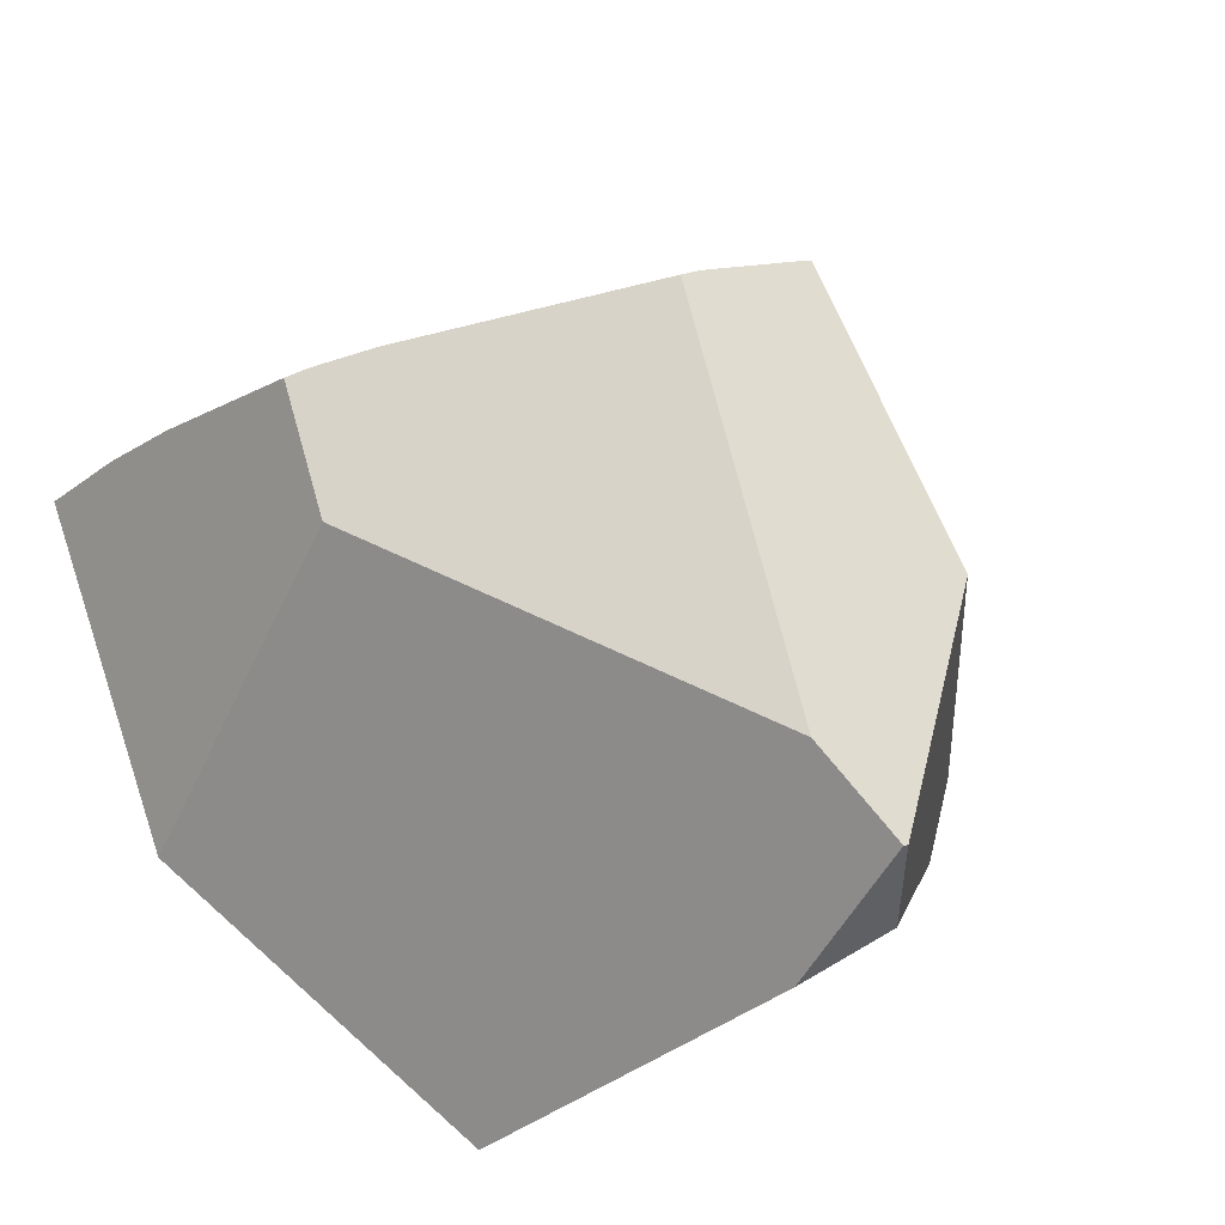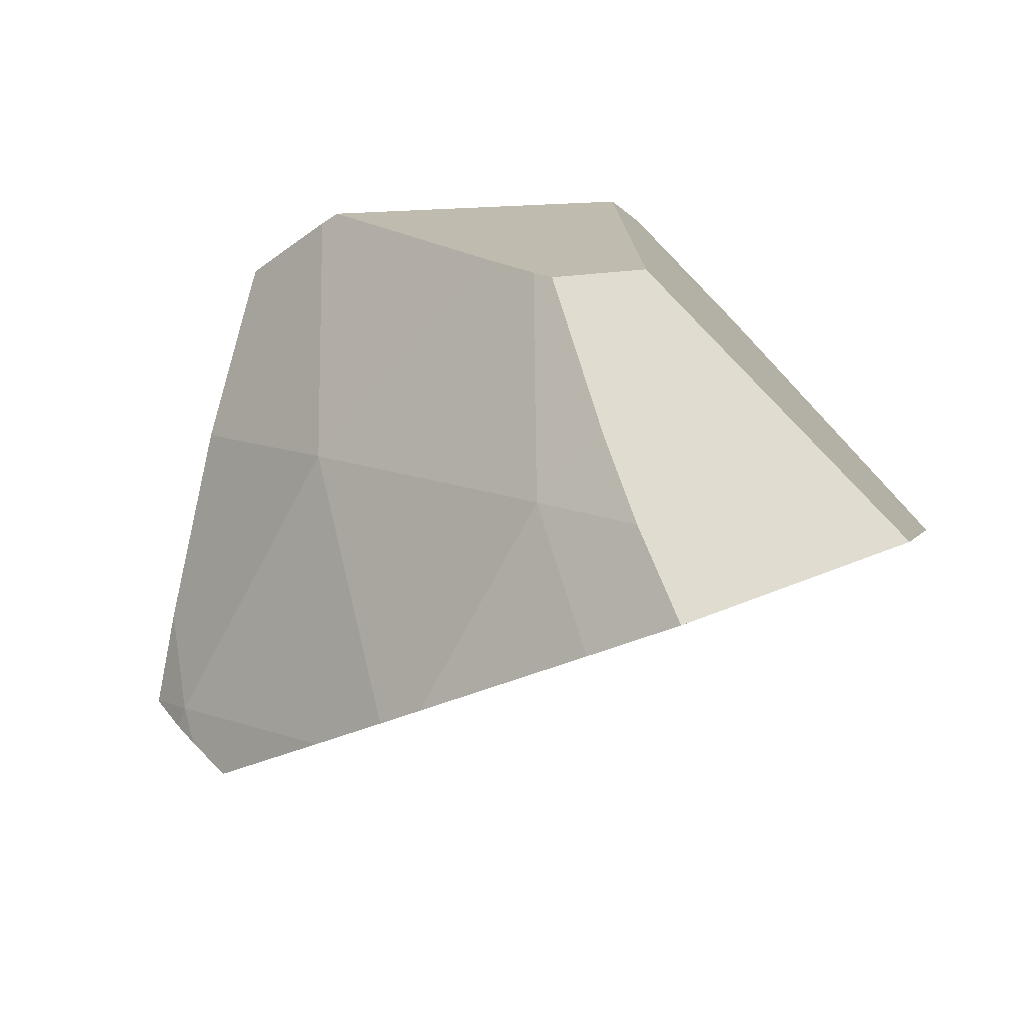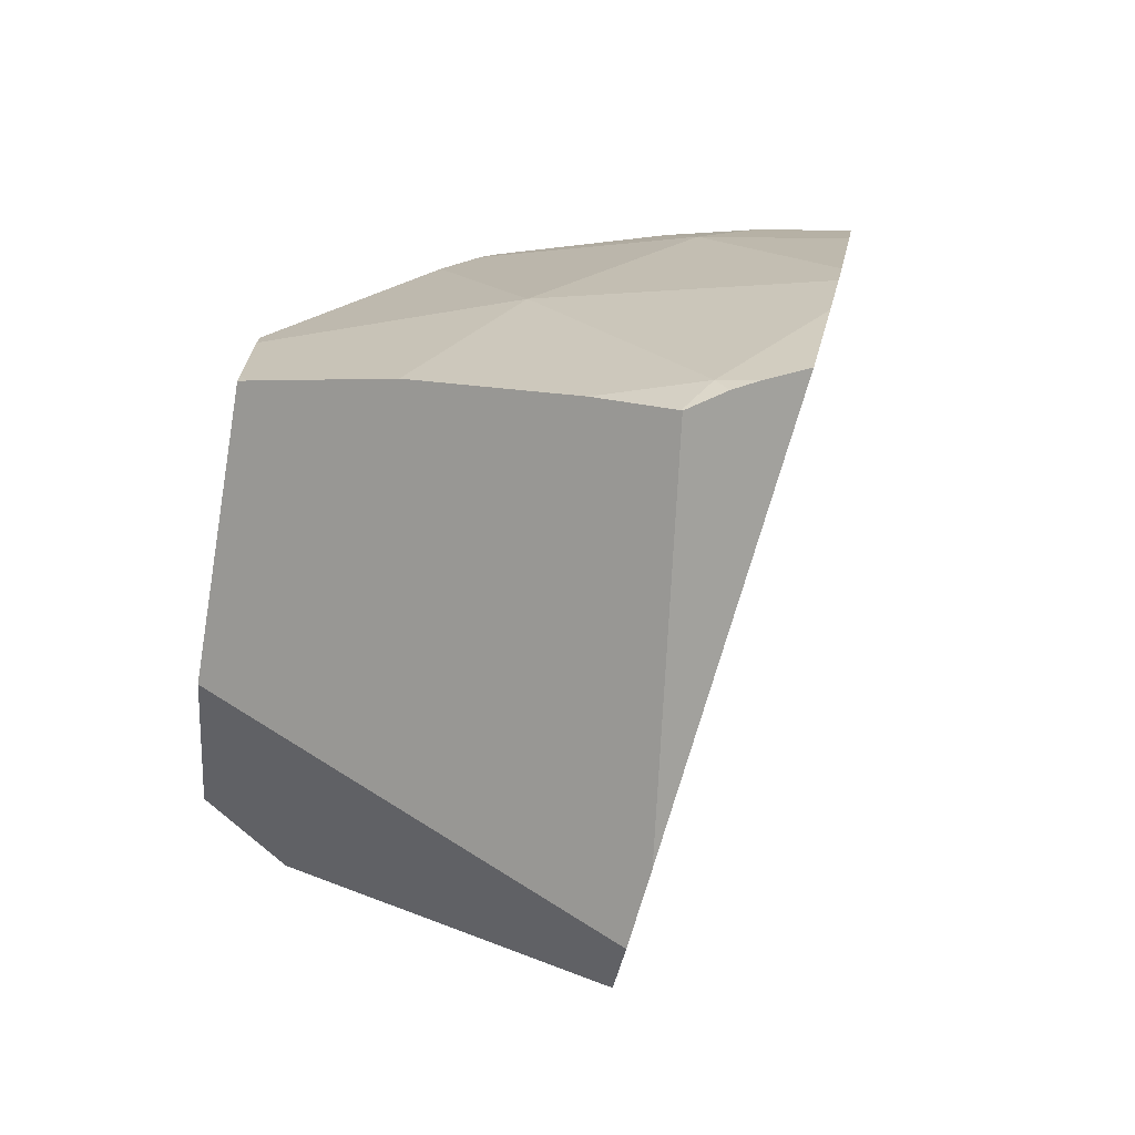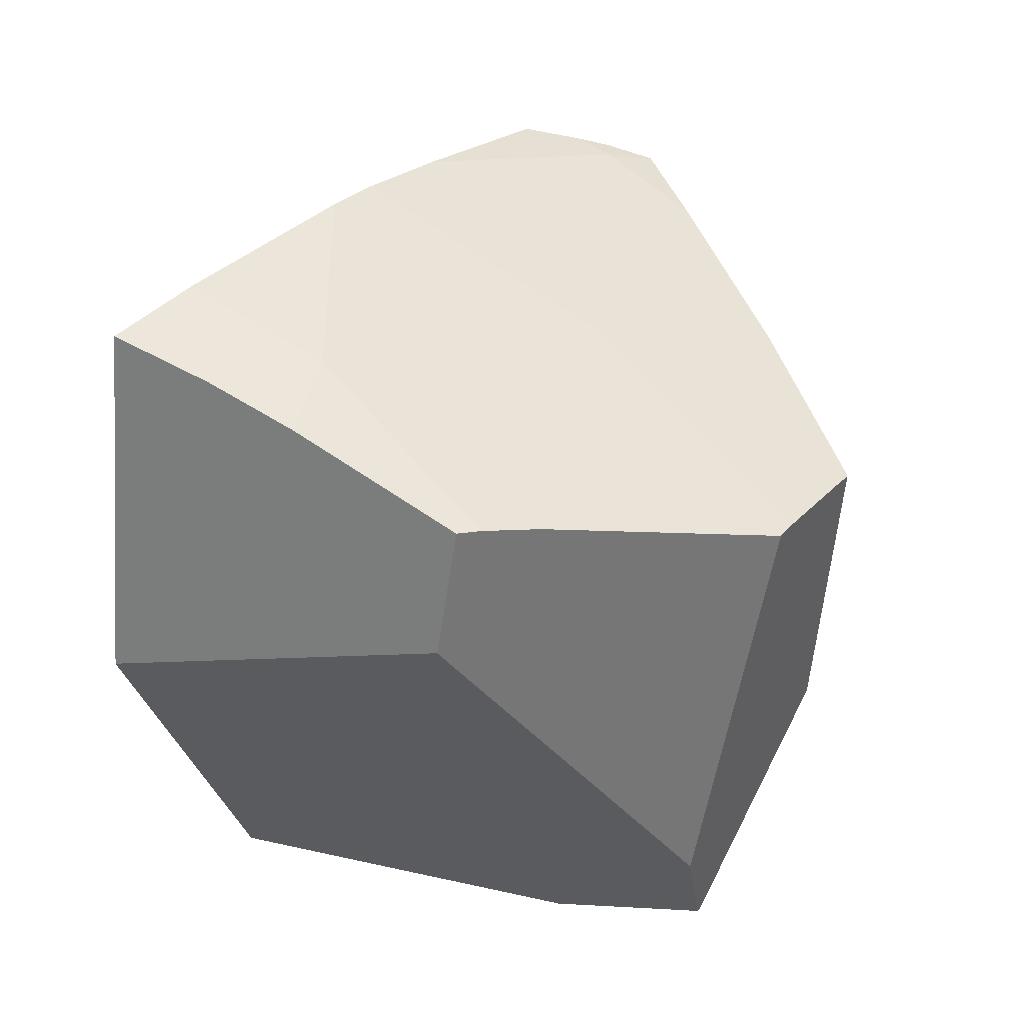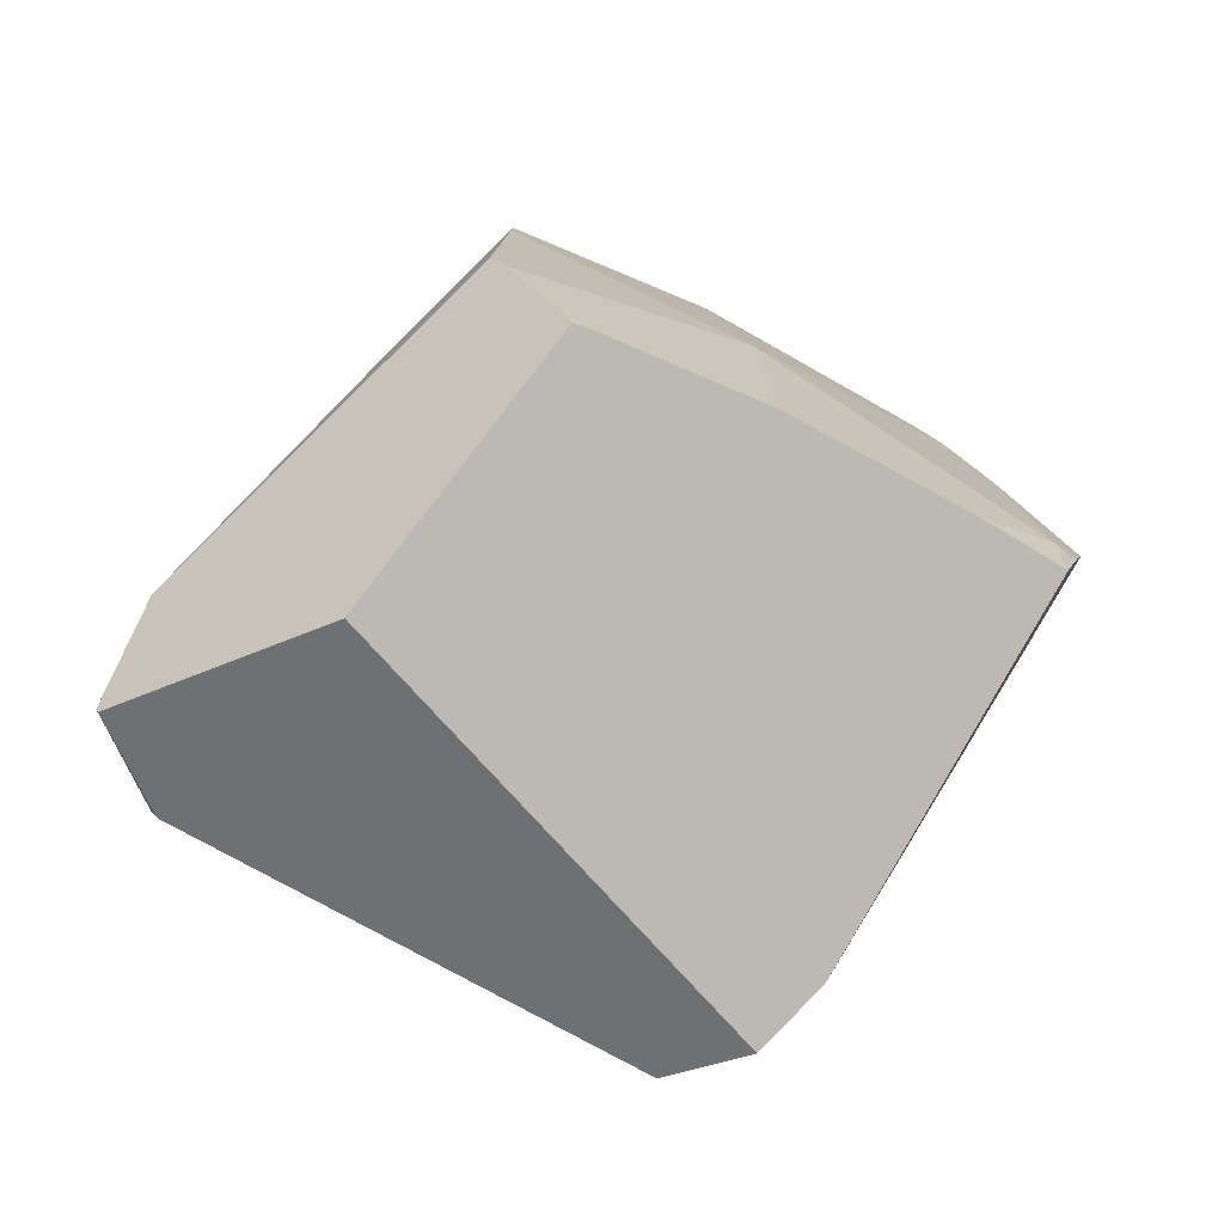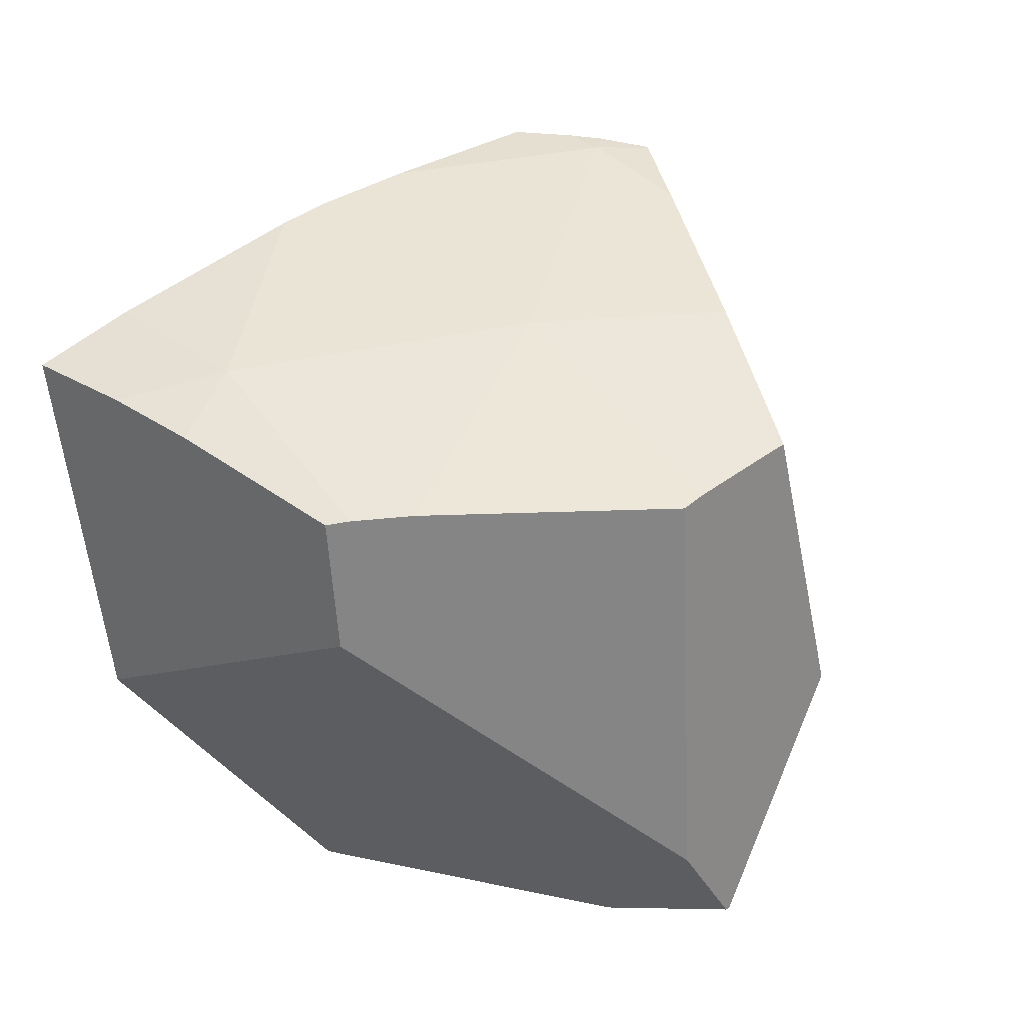
<metadata>
{"format":"obj","ext":"obj","renderer":"f3d","projection":"perspective","resolution":1024,"background":"white","views":[{"elev":-59.9,"azim":-131.0,"up":"+Z"},{"elev":68.9,"azim":41.8,"up":"+Y"},{"elev":-24.0,"azim":-33.2,"up":"+Y"},{"elev":-10.6,"azim":-167.8,"up":"+Z"},{"elev":-23.3,"azim":-84.3,"up":"+Y"},{"elev":-12.9,"azim":-148.7,"up":"+Z"}]}
</metadata>
<code>
g  Instance
v -4.716 -43.67 6.143
v -4.892 -43.86 6.169
v -4.7 -43.74 6.216
v -4.7 -43.74 6.216
v -4.892 -43.86 6.169
v -4.889 -43.87 6.175
v -4.7 -43.74 6.216
v -4.567 -43.67 6.235
v -4.716 -43.67 6.143
v -3.991 -43.06 5.958
v -4.716 -43.67 6.143
v -4.334 -43.56 6.263
v -4.334 -43.56 6.263
v -4.716 -43.67 6.143
v -4.567 -43.67 6.235
v -4.716 -43.67 6.143
v -5.088 -43.72 5.847
v -4.892 -43.86 6.169
v -4.84 -42.83 5.023
v -5.498 -43.45 5.13
v -4.716 -43.67 6.143
v -4.716 -43.67 6.143
v -5.498 -43.45 5.13
v -5.088 -43.72 5.847
v -4.84 -42.83 5.023
v -4.716 -43.67 6.143
v -3.776 -42.76 5.758
v -3.776 -42.76 5.758
v -4.716 -43.67 6.143
v -3.991 -43.06 5.958
v -4.84 -42.83 5.023
v -3.776 -42.76 5.758
v -3.772 -42.06 4.77
v -3.772 -42.06 4.77
v -3.776 -42.76 5.758
v -3.655 -42.61 5.635
v -3.186 -42.06 5.132
v -3.772 -42.06 4.77
v -3.655 -42.61 5.635
v -3.352 -41.82 4.646
v -3.772 -42.06 4.77
v -2.944 -41.8 4.858
v -2.944 -41.8 4.858
v -3.772 -42.06 4.77
v -3.186 -42.06 5.132
v -5.829 -43.2 4.388
v -5.857 -43.25 4.424
v -5.836 -43.26 4.468
v -5.829 -43.2 4.388
v -5.836 -43.26 4.468
v -5.646 -42.88 4.15
v -5.646 -42.88 4.15
v -5.836 -43.26 4.468
v -4.84 -42.83 5.023
v -4.84 -42.83 5.023
v -5.836 -43.26 4.468
v -5.498 -43.45 5.13
v -4.686 -42.16 4.038
v -5.601 -42.82 4.089
v -4.84 -42.83 5.023
v -4.84 -42.83 5.023
v -5.601 -42.82 4.089
v -5.646 -42.88 4.15
v -3.772 -42.06 4.77
v -4.464 -42.02 4.013
v -4.84 -42.83 5.023
v -4.84 -42.83 5.023
v -4.464 -42.02 4.013
v -4.686 -42.16 4.038
v -4.464 -42.02 4.013
v -3.772 -42.06 4.77
v -4.375 -41.97 3.996
v -4.375 -41.97 3.996
v -3.772 -42.06 4.77
v -3.708 -41.86 4.435
v -3.352 -41.82 4.646
v -3.708 -41.86 4.435
v -3.772 -42.06 4.77
v -5.015 -44.34 2.556
v -5.007 -44.32 2.545
v -4.664 -44.64 2.715
v -4.664 -44.64 2.715
v -5.007 -44.32 2.545
v -4.297 -44.48 2.59
v -4.889 -43.87 6.175
v -4.892 -43.86 6.169
v -4.378 -45.28 5.215
v -4.378 -45.28 5.215
v -4.892 -43.86 6.169
v -4.324 -45.52 4.954
v -4.324 -45.52 4.954
v -4.892 -43.86 6.169
v -5.561 -44.24 3.585
v -5.561 -44.24 3.585
v -4.892 -43.86 6.169
v -5.857 -43.25 4.424
v -5.857 -43.25 4.424
v -4.892 -43.86 6.169
v -5.836 -43.26 4.468
v -5.836 -43.26 4.468
v -4.892 -43.86 6.169
v -5.498 -43.45 5.13
v -5.498 -43.45 5.13
v -4.892 -43.86 6.169
v -5.088 -43.72 5.847
v -5.561 -44.24 3.585
v -5.857 -43.25 4.424
v -5.015 -44.34 2.556
v -5.015 -44.34 2.556
v -5.857 -43.25 4.424
v -5.007 -44.32 2.545
v -5.007 -44.32 2.545
v -5.857 -43.25 4.424
v -5.038 -43.88 2.737
v -5.038 -43.88 2.737
v -5.857 -43.25 4.424
v -5.601 -42.82 4.089
v -5.601 -42.82 4.089
v -5.857 -43.25 4.424
v -5.646 -42.88 4.15
v -5.646 -42.88 4.15
v -5.857 -43.25 4.424
v -5.829 -43.2 4.388
v -4.297 -44.48 2.59
v -2.776 -44.28 2.918
v -4.664 -44.64 2.715
v -4.664 -44.64 2.715
v -2.776 -44.28 2.918
v -4.124 -45.56 4.563
v -4.686 -42.16 4.038
v -4.464 -42.02 4.013
v -5.601 -42.82 4.089
v -5.601 -42.82 4.089
v -4.464 -42.02 4.013
v -5.038 -43.88 2.737
v -5.038 -43.88 2.737
v -4.464 -42.02 4.013
v -4.209 -42.33 3.558
v -4.209 -42.33 3.558
v -4.464 -42.02 4.013
v -4.375 -41.97 3.996
v -2.776 -44.28 2.918
v -4.297 -44.48 2.59
v -2.615 -42.77 3.611
v -2.615 -42.77 3.611
v -4.297 -44.48 2.59
v -4.209 -42.33 3.558
v -4.209 -42.33 3.558
v -4.297 -44.48 2.59
v -5.038 -43.88 2.737
v -5.038 -43.88 2.737
v -4.297 -44.48 2.59
v -5.007 -44.32 2.545
v -2.944 -41.8 4.858
v -3.186 -42.06 5.132
v -2.615 -42.77 3.611
v -2.615 -42.77 3.611
v -3.186 -42.06 5.132
v -2.776 -44.28 2.918
v -2.776 -44.28 2.918
v -3.186 -42.06 5.132
v -4.124 -45.56 4.563
v -4.124 -45.56 4.563
v -3.186 -42.06 5.132
v -4.324 -45.52 4.954
v -4.324 -45.52 4.954
v -3.186 -42.06 5.132
v -4.378 -45.28 5.215
v -4.378 -45.28 5.215
v -3.186 -42.06 5.132
v -4.334 -43.56 6.263
v -4.334 -43.56 6.263
v -3.186 -42.06 5.132
v -3.991 -43.06 5.958
v -3.991 -43.06 5.958
v -3.186 -42.06 5.132
v -3.776 -42.76 5.758
v -3.776 -42.76 5.758
v -3.186 -42.06 5.132
v -3.655 -42.61 5.635
v -4.567 -43.67 6.235
v -4.7 -43.74 6.216
v -4.334 -43.56 6.263
v -4.334 -43.56 6.263
v -4.7 -43.74 6.216
v -4.378 -45.28 5.215
v -4.378 -45.28 5.215
v -4.7 -43.74 6.216
v -4.889 -43.87 6.175
v -5.561 -44.24 3.585
v -5.015 -44.34 2.556
v -4.324 -45.52 4.954
v -4.324 -45.52 4.954
v -5.015 -44.34 2.556
v -4.124 -45.56 4.563
v -4.124 -45.56 4.563
v -5.015 -44.34 2.556
v -4.664 -44.64 2.715
v -4.375 -41.97 3.996
v -3.708 -41.86 4.435
v -4.209 -42.33 3.558
v -4.209 -42.33 3.558
v -3.708 -41.86 4.435
v -2.615 -42.77 3.611
v -2.615 -42.77 3.611
v -3.708 -41.86 4.435
v -2.944 -41.8 4.858
v -2.944 -41.8 4.858
v -3.708 -41.86 4.435
v -3.352 -41.82 4.646
f 1 2 3
f 4 5 6
f 7 8 9
f 10 11 12
f 13 14 15
f 16 17 18
f 19 20 21
f 22 23 24
f 25 26 27
f 28 29 30
f 31 32 33
f 34 35 36
f 37 38 39
f 40 41 42
f 43 44 45
f 46 47 48
f 49 50 51
f 52 53 54
f 55 56 57
f 58 59 60
f 61 62 63
f 64 65 66
f 67 68 69
f 70 71 72
f 73 74 75
f 76 77 78
f 79 80 81
f 82 83 84
f 85 86 87
f 88 89 90
f 91 92 93
f 94 95 96
f 97 98 99
f 100 101 102
f 103 104 105
f 106 107 108
f 109 110 111
f 112 113 114
f 115 116 117
f 118 119 120
f 121 122 123
f 124 125 126
f 127 128 129
f 130 131 132
f 133 134 135
f 136 137 138
f 139 140 141
f 142 143 144
f 145 146 147
f 148 149 150
f 151 152 153
f 154 155 156
f 157 158 159
f 160 161 162
f 163 164 165
f 166 167 168
f 169 170 171
f 172 173 174
f 175 176 177
f 178 179 180
f 181 182 183
f 184 185 186
f 187 188 189
f 190 191 192
f 193 194 195
f 196 197 198
f 199 200 201
f 202 203 204
f 205 206 207
f 208 209 210

</code>
